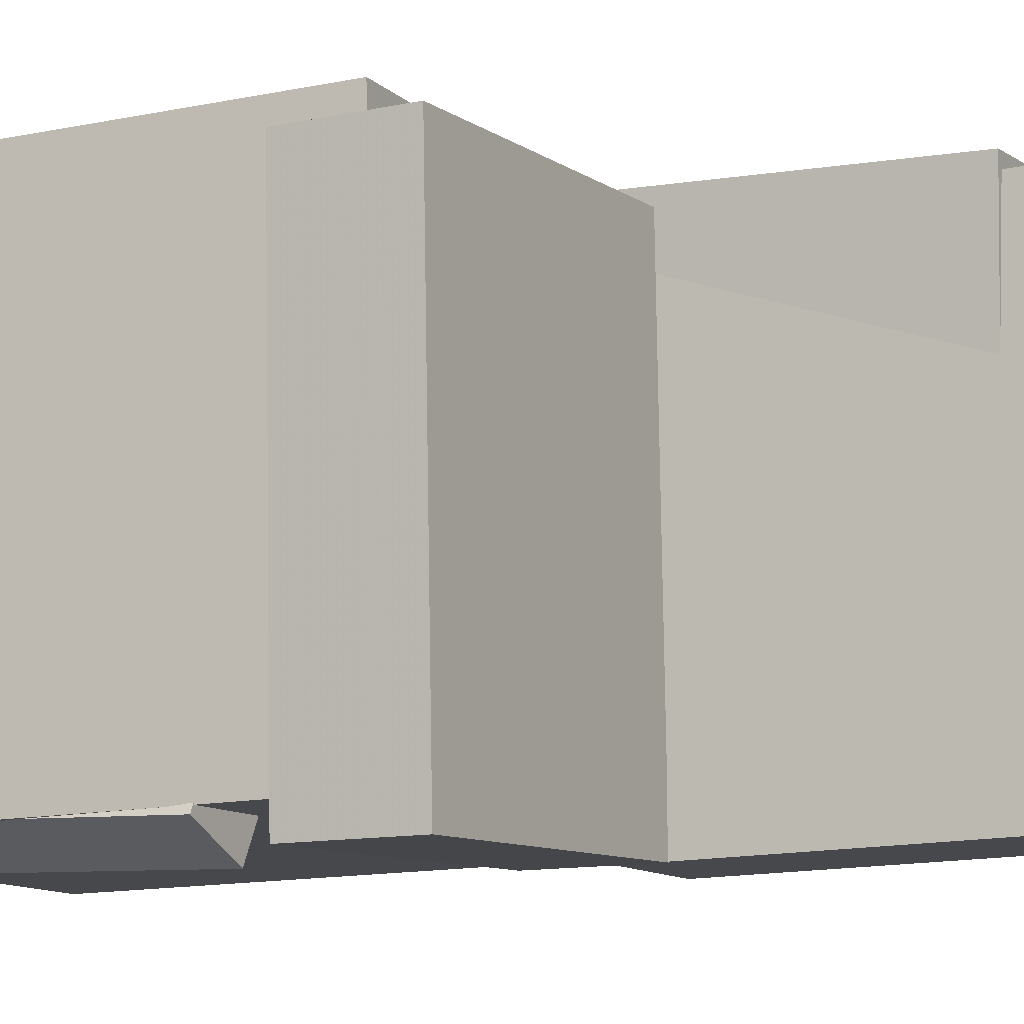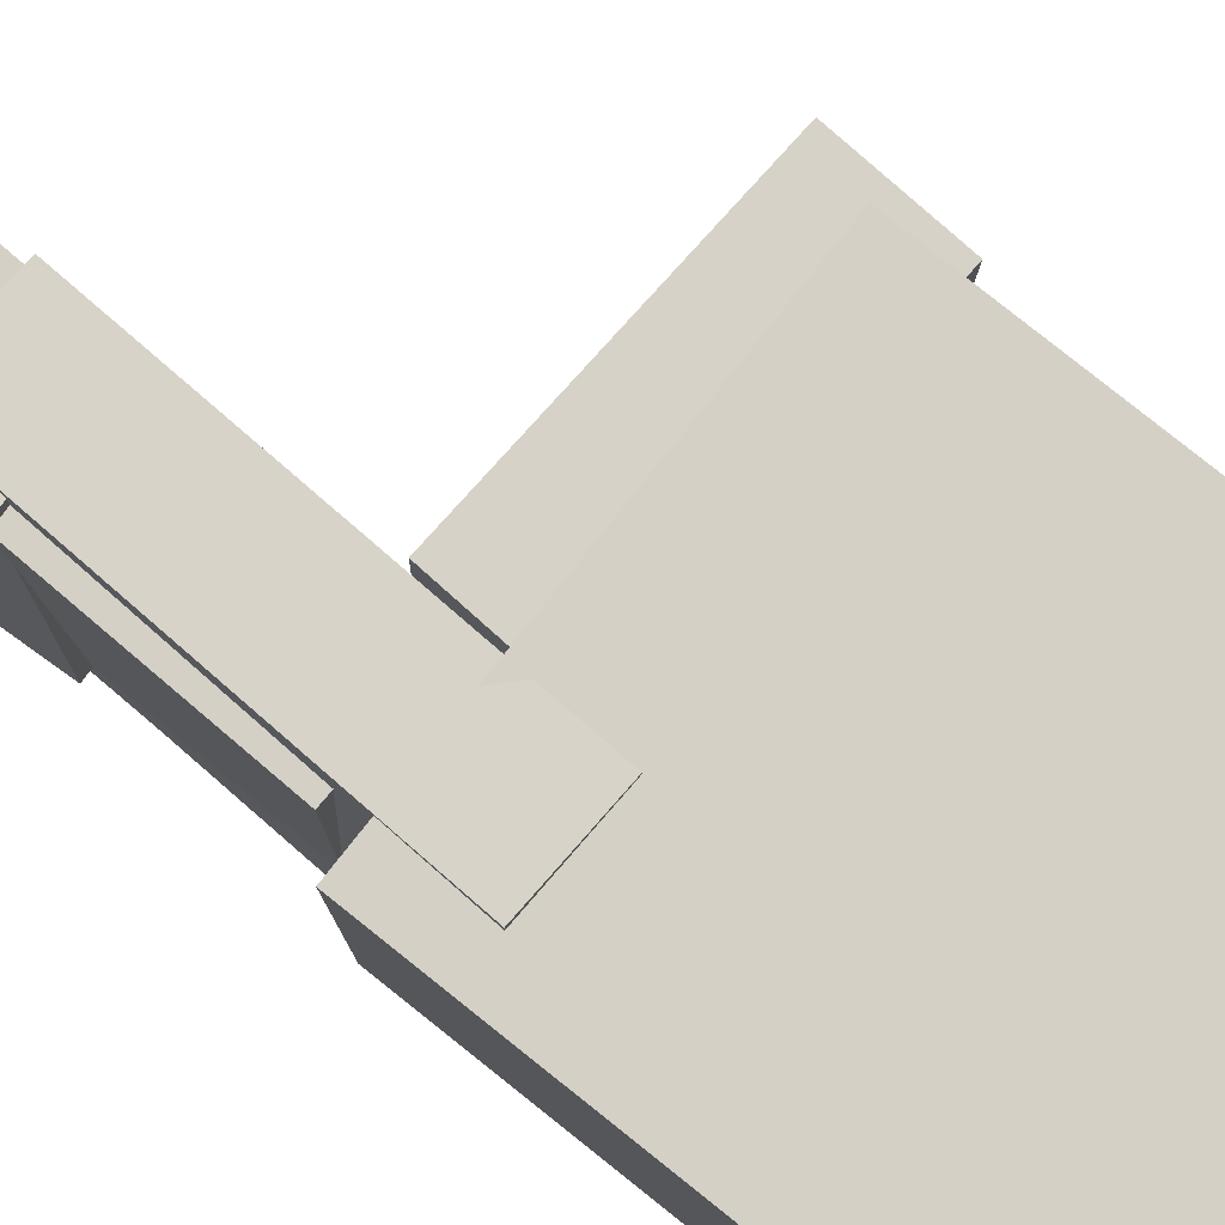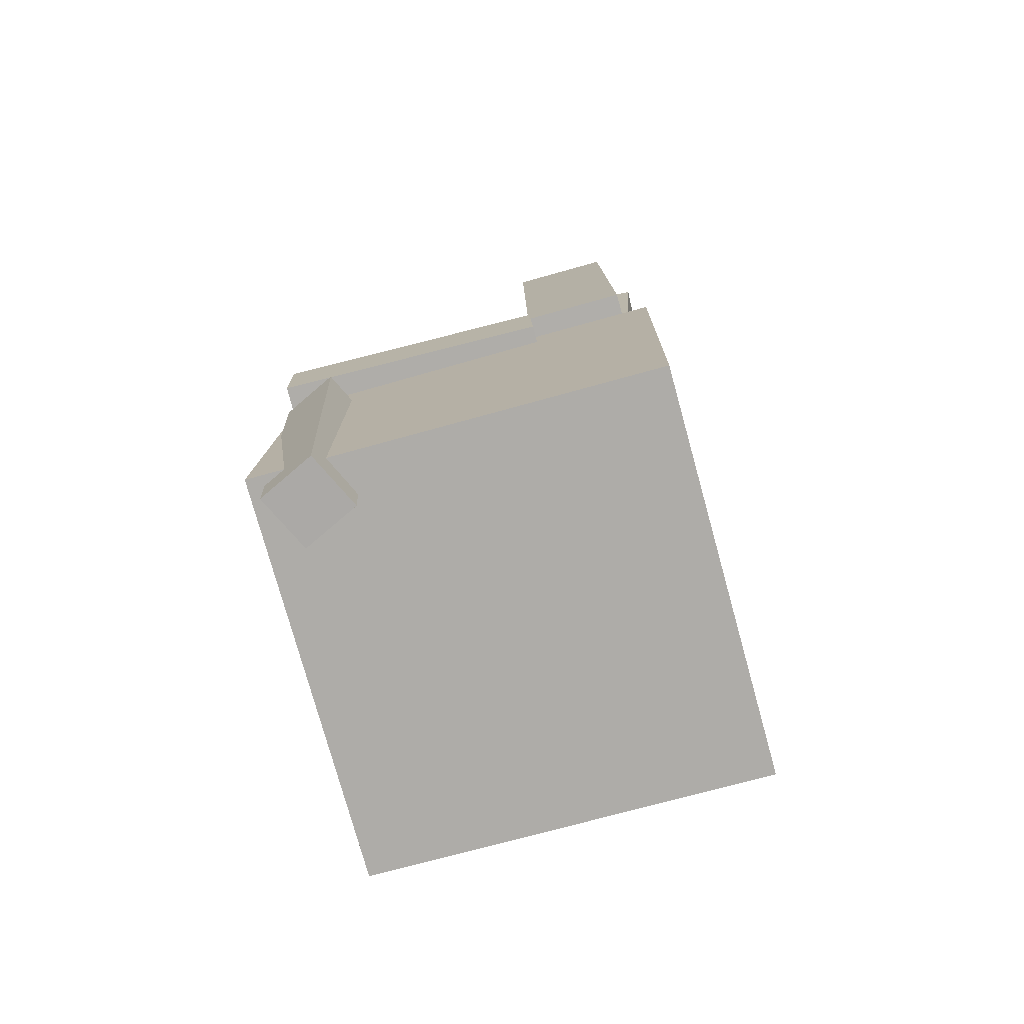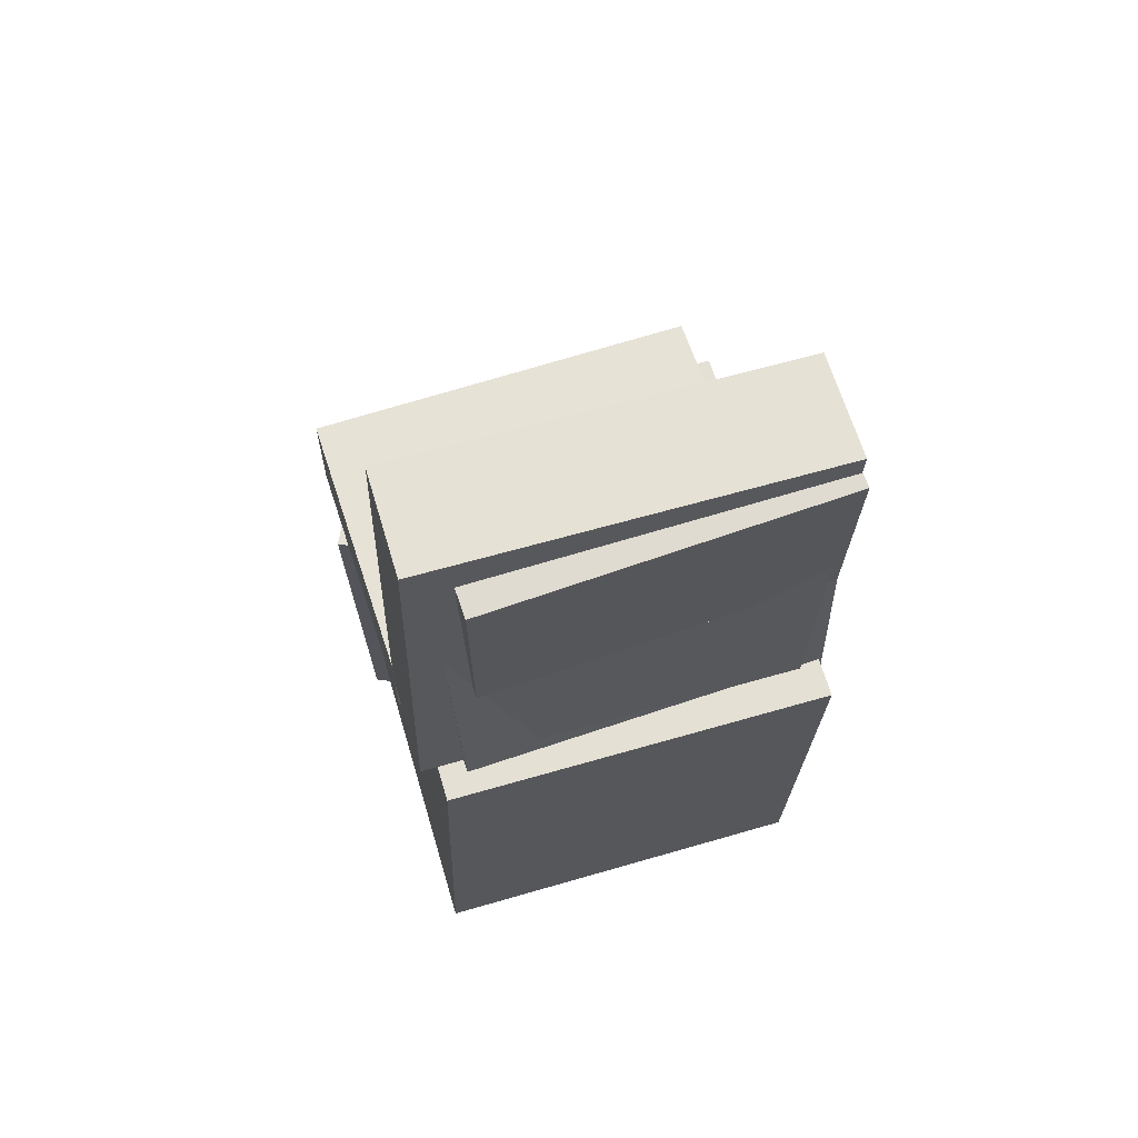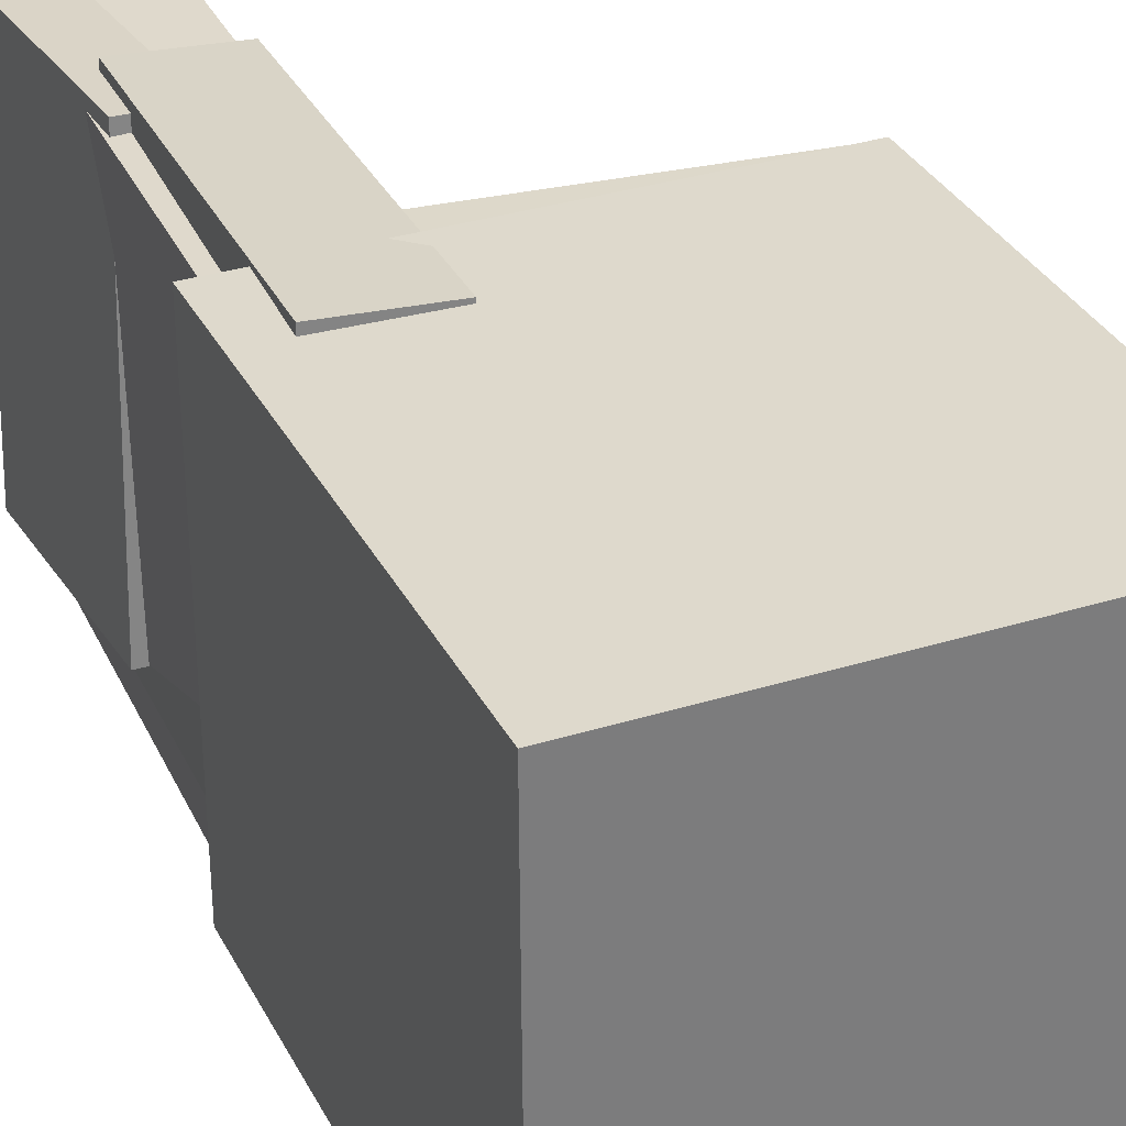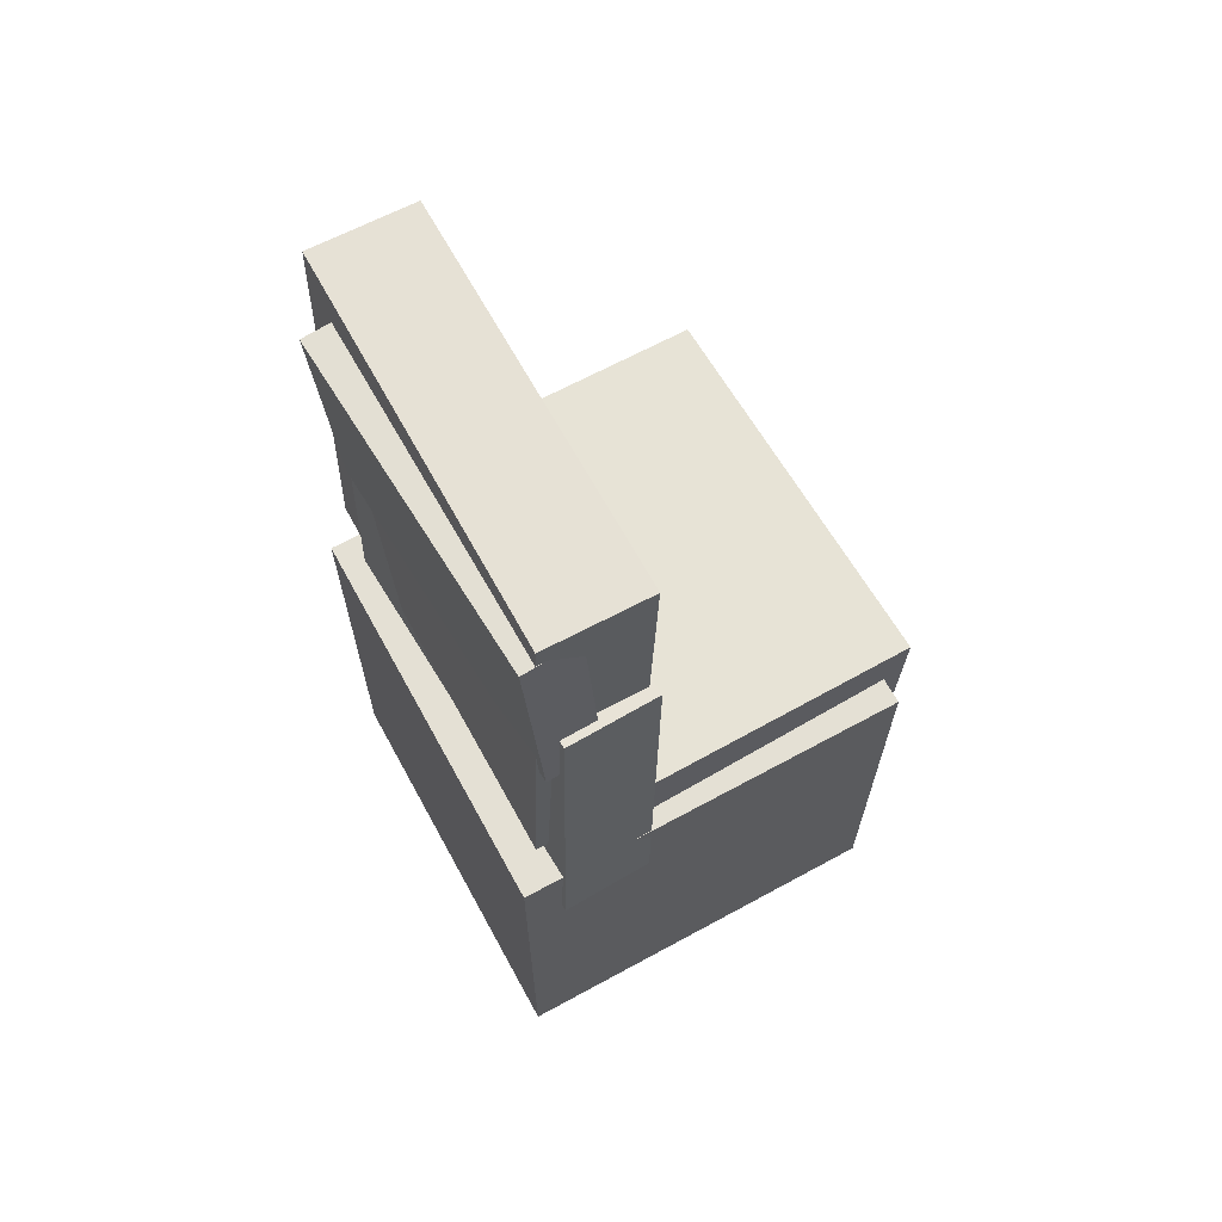
<metadata>
{"format":"obj","ext":"obj","renderer":"f3d","projection":"perspective","resolution":1024,"background":"white","views":[{"elev":-9.7,"azim":116.5,"up":"+Z"},{"elev":78.8,"azim":-50.7,"up":"+Z"},{"elev":-75.8,"azim":-165.5,"up":"+Y"},{"elev":66.1,"azim":-107.6,"up":"+Y"},{"elev":30.4,"azim":-22.5,"up":"+Z"},{"elev":64.2,"azim":-29.7,"up":"+Y"}]}
</metadata>
<code>
v -0.1654 0.3854 -0.1355
v -0.1576 0.3918 0.1643
v -0.118 0.3884 -0.1368
v -0.1101 0.3948 0.163
v -0.1533 0.196 -0.1318
v -0.1454 0.2024 0.168
v -0.1058 0.199 -0.1331
v -0.09791 0.2054 0.1667
f 1.0 7.0 5.0
f 1.0 3.0 7.0
f 1.0 4.0 3.0
f 1.0 2.0 4.0
f 3.0 8.0 7.0
f 3.0 4.0 8.0
f 5.0 7.0 8.0
f 5.0 8.0 6.0
f 1.0 5.0 6.0
f 1.0 6.0 2.0
f 2.0 6.0 8.0
f 2.0 8.0 4.0
v -0.05998 -0.01588 -0.1841
v -0.05617 -0.0201 0.161
v -0.05627 0.07185 -0.1831
v -0.05245 0.06763 0.162
v 0.1812 -0.02605 -0.1869
v 0.185 -0.03027 0.1582
v 0.1849 0.06168 -0.1859
v 0.1887 0.05746 0.1592
f 9.0 15.0 13.0
f 9.0 11.0 15.0
f 9.0 12.0 11.0
f 9.0 10.0 12.0
f 11.0 16.0 15.0
f 11.0 12.0 16.0
f 13.0 15.0 16.0
f 13.0 16.0 14.0
f 9.0 13.0 14.0
f 9.0 14.0 10.0
f 10.0 14.0 16.0
f 10.0 16.0 12.0
v -0.04943 0.4222 -0.1721
v -0.05511 0.4121 0.1656
v -0.05548 0.04195 -0.1836
v -0.06116 0.03182 0.1541
v -0.1392 0.4237 -0.1735
v -0.1449 0.4136 0.1642
v -0.1453 0.04342 -0.185
v -0.1509 0.03329 0.1527
f 17.0 23.0 21.0
f 17.0 19.0 23.0
f 17.0 20.0 19.0
f 17.0 18.0 20.0
f 19.0 24.0 23.0
f 19.0 20.0 24.0
f 21.0 23.0 24.0
f 21.0 24.0 22.0
f 17.0 21.0 22.0
f 17.0 22.0 18.0
f 18.0 22.0 24.0
f 18.0 24.0 20.0
v 0.118 -0.3953 -0.1875
v 0.1318 -0.06973 -0.1938
v 0.1648 -0.3968 -0.1648
v 0.1786 -0.07128 -0.1711
v 0.0952 -0.3934 -0.1404
v 0.109 -0.06785 -0.1468
v 0.142 -0.3949 -0.1177
v 0.1558 -0.0694 -0.1241
f 25.0 31.0 29.0
f 25.0 27.0 31.0
f 25.0 28.0 27.0
f 25.0 26.0 28.0
f 27.0 32.0 31.0
f 27.0 28.0 32.0
f 29.0 31.0 32.0
f 29.0 32.0 30.0
f 25.0 29.0 30.0
f 25.0 30.0 26.0
f 26.0 30.0 32.0
f 26.0 32.0 28.0
v -0.1425 0.2531 -0.1519
v -0.1323 0.2608 0.1731
v -0.06285 0.2505 -0.1543
v -0.05274 0.2582 0.1707
v -0.1523 -0.06317 -0.1441
v -0.1422 -0.05546 0.181
v -0.07267 -0.0657 -0.1465
v -0.06256 -0.05799 0.1785
f 33.0 39.0 37.0
f 33.0 35.0 39.0
f 33.0 36.0 35.0
f 33.0 34.0 36.0
f 35.0 40.0 39.0
f 35.0 36.0 40.0
f 37.0 39.0 40.0
f 37.0 40.0 38.0
f 33.0 37.0 38.0
f 33.0 38.0 34.0
f 34.0 38.0 40.0
f 34.0 40.0 36.0
v -0.175 0.01067 0.1756
v -0.1693 -0.3701 0.1651
v 0.1684 0.01566 0.1816
v 0.1741 -0.3651 0.1712
v -0.1691 0.02024 -0.1698
v -0.1634 -0.3605 -0.1802
v 0.1743 0.02523 -0.1637
v 0.18 -0.3555 -0.1742
f 41.0 47.0 45.0
f 41.0 43.0 47.0
f 41.0 44.0 43.0
f 41.0 42.0 44.0
f 43.0 48.0 47.0
f 43.0 44.0 48.0
f 45.0 47.0 48.0
f 45.0 48.0 46.0
f 41.0 45.0 46.0
f 41.0 46.0 42.0
f 42.0 46.0 48.0
f 42.0 48.0 44.0

</code>
